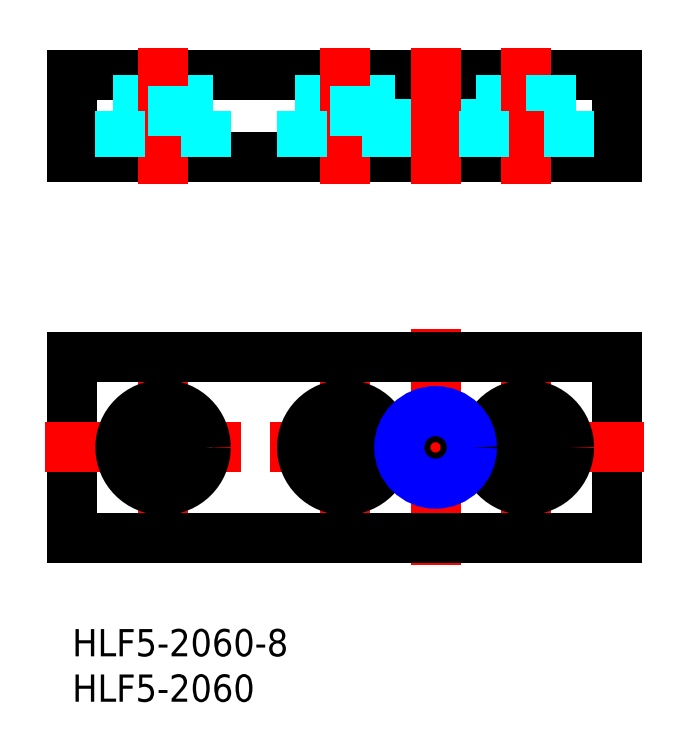
<metadata>
{"format":"dxf","ext":"dxf","renderer":"ezdxf+matplotlib","layout":"modelspace","background":"white","min_lineweight":24,"dpi":150}
</metadata>
<code>
0
SECTION
2
ENTITIES
0
INSERT
8
MSM_CONTINUOUS
2
*U2
10
0
20
0
30
0
0
INSERT
8
MSM_CONTINUOUS
2
*U3
10
0
20
0
30
0
0
LINE
8
MSM_CONTINUOUS
10
0
20
30
30
0
11
0
21
10
31
0
0
LINE
8
MSM_CONTINUOUS
10
60
20
10
30
0
11
60
21
30
31
0
0
LINE
8
MSM_CENTER
10
50
20
27.7
30
0
11
50
21
12.3
31
0
0
LINE
8
MSM_CENTER
10
40
20
33
30
0
11
40
21
7
31
0
0
LINE
8
MSM_CENTER
10
30
20
27.7
30
0
11
30
21
12.3
31
0
0
LINE
8
MSM_CENTER
10
10
20
27.7
30
0
11
10
21
12.3
31
0
0
LINE
8
MSM_CONTINUOUS
10
0
20
10
30
0
11
60
21
10
31
0
0
LINE
8
MSM_CENTER
10
63
20
20
30
0
11
-3
21
20
31
0
0
CIRCLE
8
MSM_CONTINUOUS
10
10
20
20
30
0
40
2.75
0
CIRCLE
8
MSM_CONTINUOUS
10
10
20
20
30
0
40
4.7
0
CIRCLE
8
MSM_CONTINUOUS
10
30
20
20
30
0
40
2.75
0
CIRCLE
8
MSM_CONTINUOUS
10
30
20
20
30
0
40
4.7
0
CIRCLE
8
MSM_CONTINUOUS
10
50
20
20
30
0
40
2.75
0
CIRCLE
8
MSM_CONTINUOUS
10
50
20
20
30
0
40
4.7
0
CIRCLE
8
MSM_CONTINUOUS
10
40
20
20
30
0
40
3.324
0
CIRCLE
8
MSM_NARROW
10
40
20
20
30
0
40
4
0
LINE
8
MSM_CONTINUOUS
10
60
20
61
30
0
11
0
21
61
31
0
0
LINE
8
MSM_CONTINUOUS
10
0
20
52
30
0
11
60
21
52
31
0
0
LINE
8
MSM_CONTINUOUS
10
60
20
30
30
0
11
0
21
30
31
0
0
LINE
8
MSM_CONTINUOUS
10
0
20
61
30
0
11
0
21
52
31
0
0
LINE
8
MSM_DASHED
10
7.25
20
57
30
0
11
7.25
21
61
31
0
0
LINE
8
MSM_DASHED
10
12.75
20
57
30
0
11
12.75
21
61
31
0
0
LINE
8
MSM_CENTER
10
10
20
64
30
0
11
10
21
49
31
0
0
LINE
8
MSM_DASHED
10
14.7
20
57
30
0
11
5.3
21
57
31
0
0
LINE
8
MSM_DASHED
10
5.3
20
52
30
0
11
5.3
21
57
31
0
0
LINE
8
MSM_DASHED
10
14.7
20
52
30
0
11
14.7
21
57
31
0
0
LINE
8
MSM_DASHED
10
27.25
20
57
30
0
11
27.25
21
61
31
0
0
LINE
8
MSM_DASHED
10
32.75
20
57
30
0
11
32.75
21
61
31
0
0
LINE
8
MSM_CENTER
10
30
20
64
30
0
11
30
21
49
31
0
0
LINE
8
MSM_DASHED
10
34.7
20
57
30
0
11
25.3
21
57
31
0
0
LINE
8
MSM_DASHED
10
25.3
20
52
30
0
11
25.3
21
57
31
0
0
LINE
8
MSM_DASHED
10
34.7
20
52
30
0
11
34.7
21
57
31
0
0
LINE
8
MSM_DASHED
10
54.7
20
57
30
0
11
45.3
21
57
31
0
0
LINE
8
MSM_DASHED
10
47.25
20
57
30
0
11
47.25
21
61
31
0
0
LINE
8
MSM_DASHED
10
36
20
52
30
0
11
36
21
61
31
0
0
LINE
8
MSM_DASHED
10
36.68
20
52
30
0
11
36.68
21
61
31
0
0
LINE
8
MSM_DASHED
10
43.32
20
52
30
0
11
43.32
21
61
31
0
0
LINE
8
MSM_DASHED
10
44
20
52
30
0
11
44
21
61
31
0
0
LINE
8
MSM_CENTER
10
50
20
64
30
0
11
50
21
49
31
0
0
LINE
8
MSM_CENTER
10
40
20
64
30
0
11
40
21
49
31
0
0
LINE
8
MSM_DASHED
10
45.3
20
52
30
0
11
45.3
21
57
31
0
0
LINE
8
MSM_DASHED
10
52.75
20
57
30
0
11
52.75
21
61
31
0
0
LINE
8
MSM_CONTINUOUS
10
60
20
52
30
0
11
60
21
61
31
0
0
LINE
8
MSM_DASHED
10
54.7
20
52
30
0
11
54.7
21
57
31
0
0
ENDSEC
0
EOF

</code>
